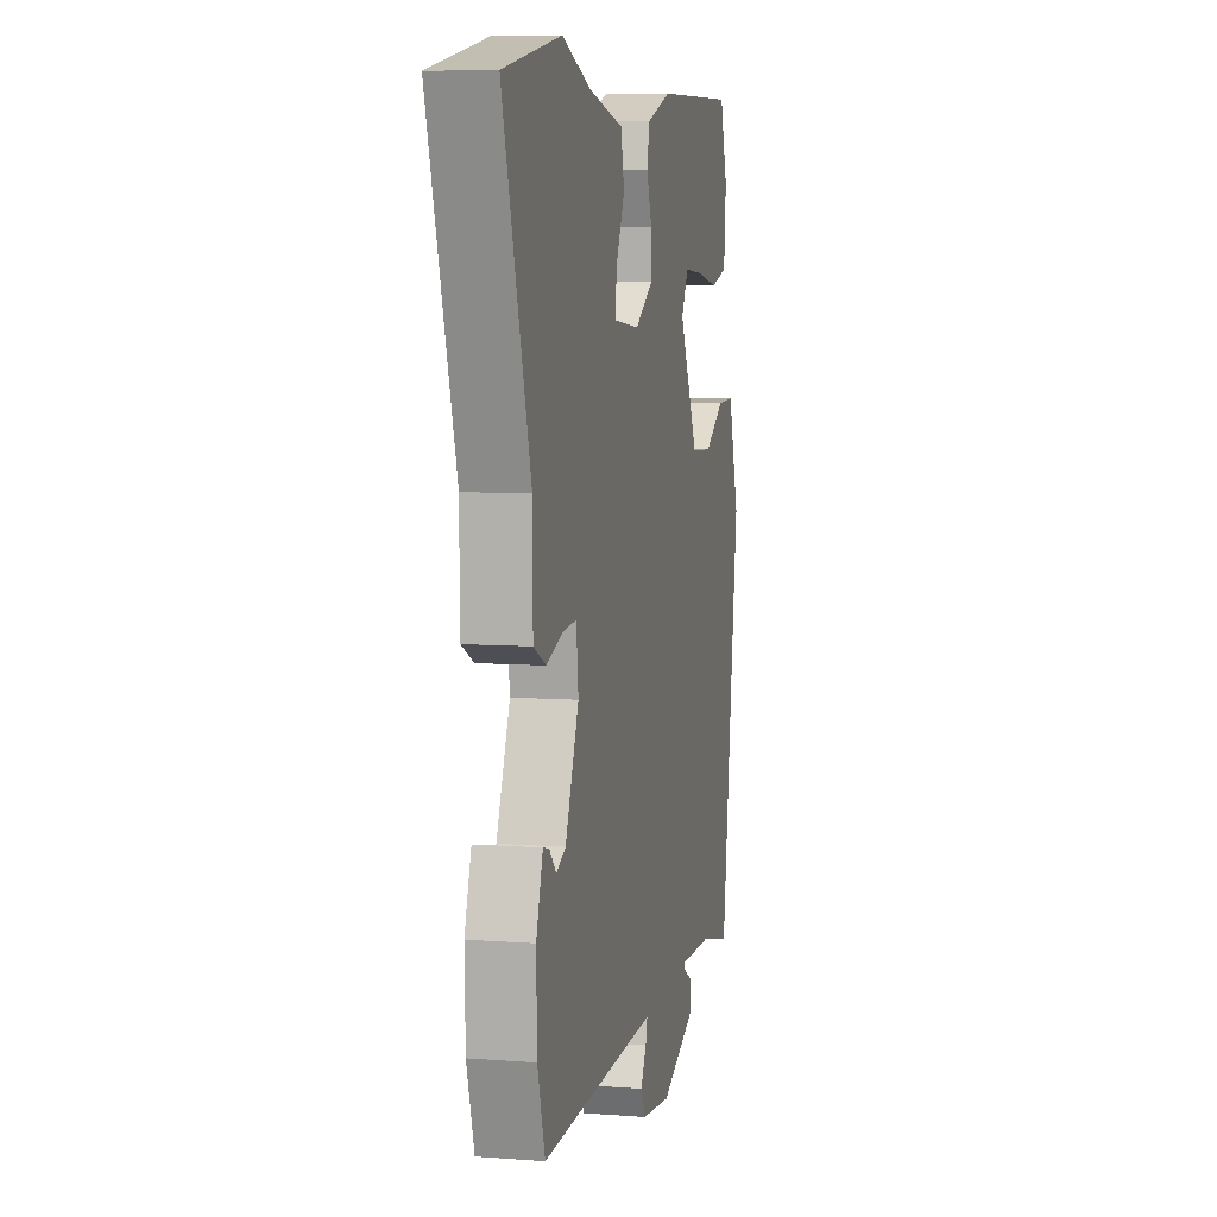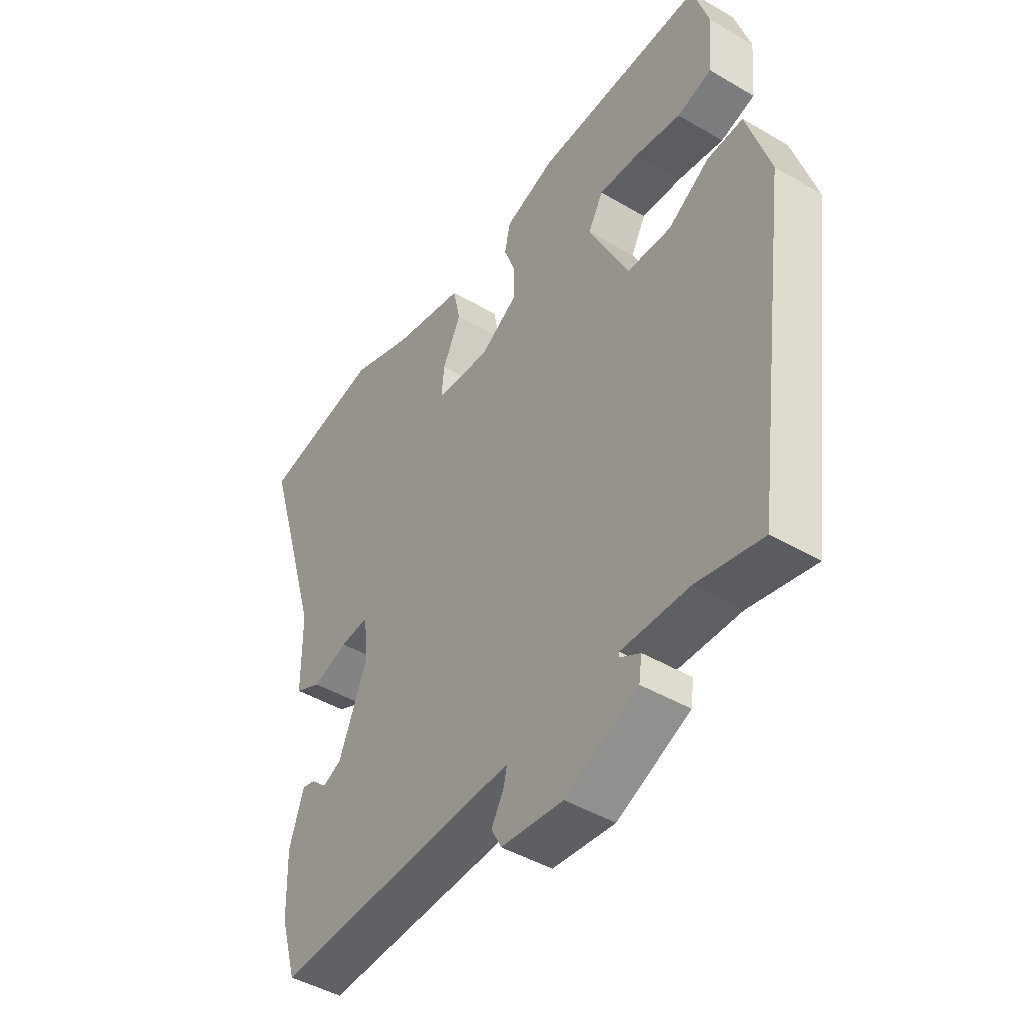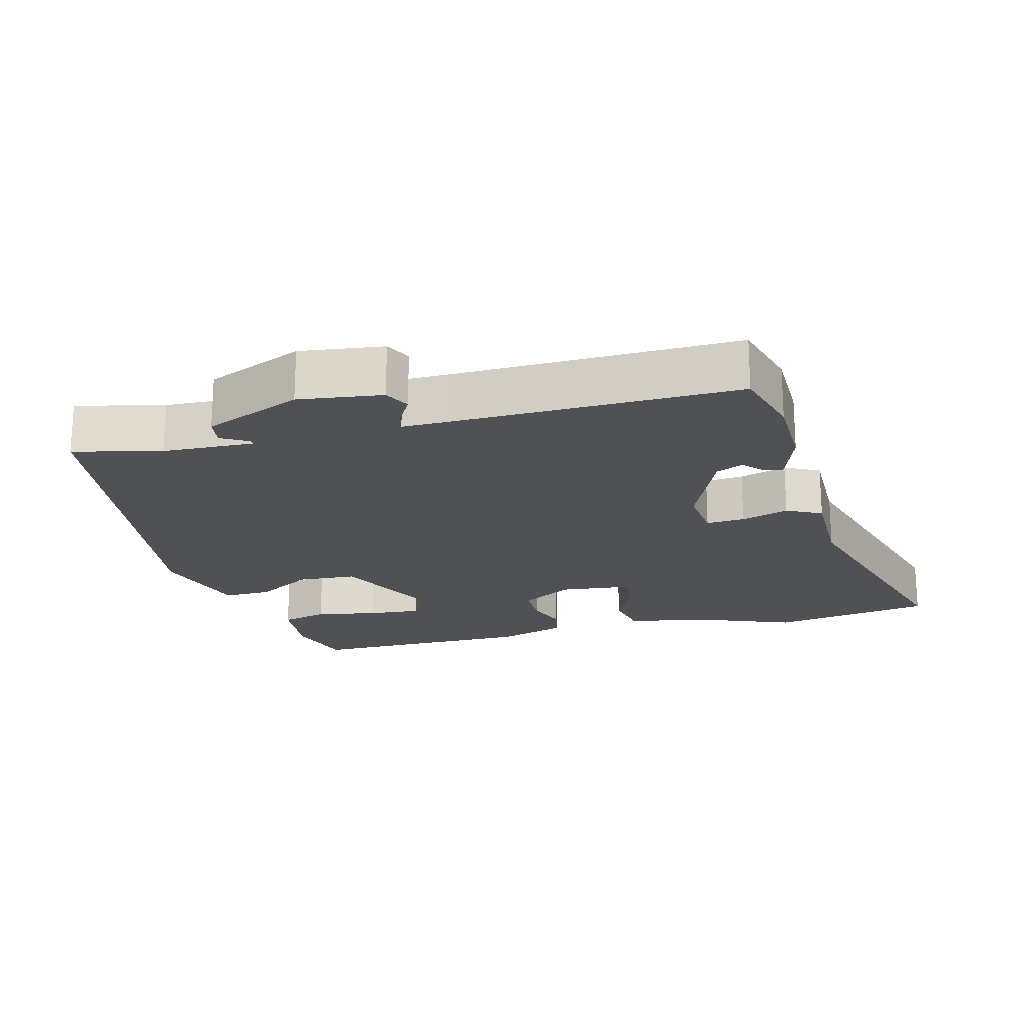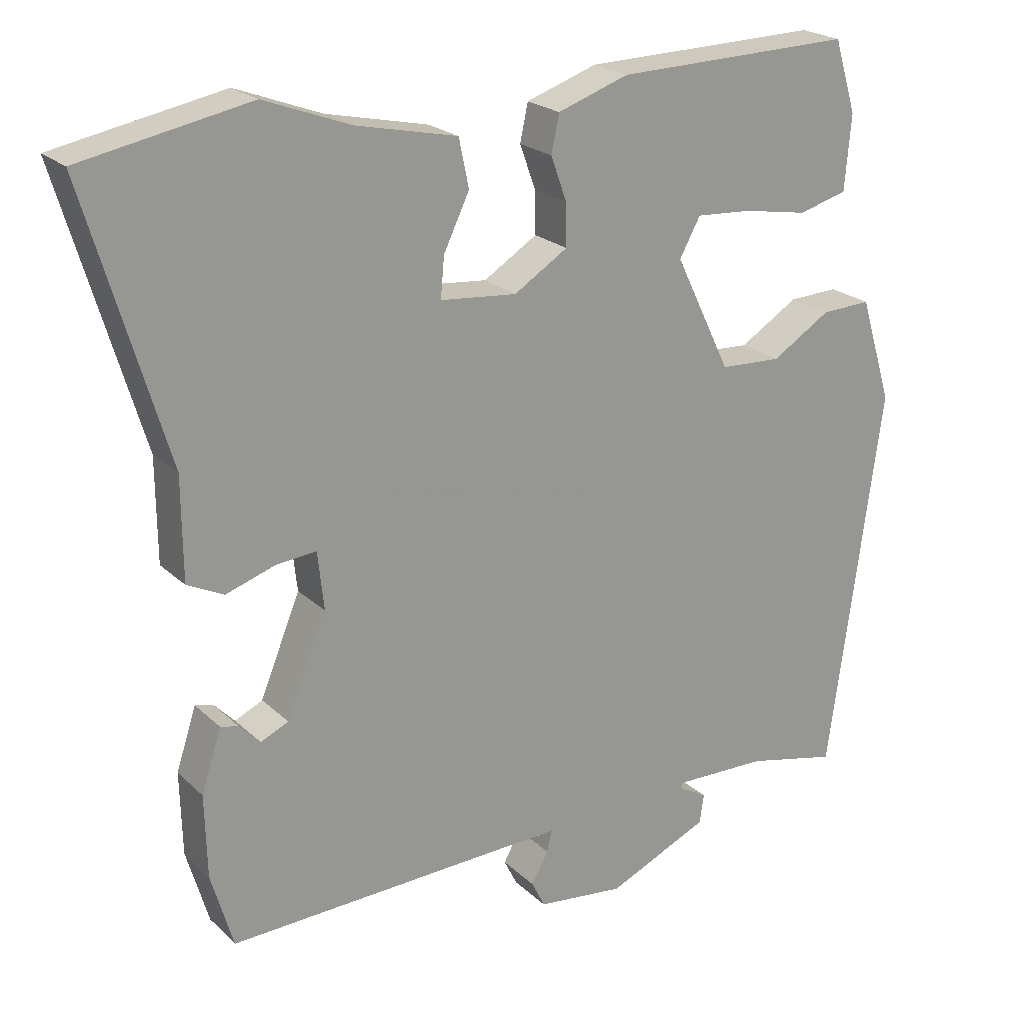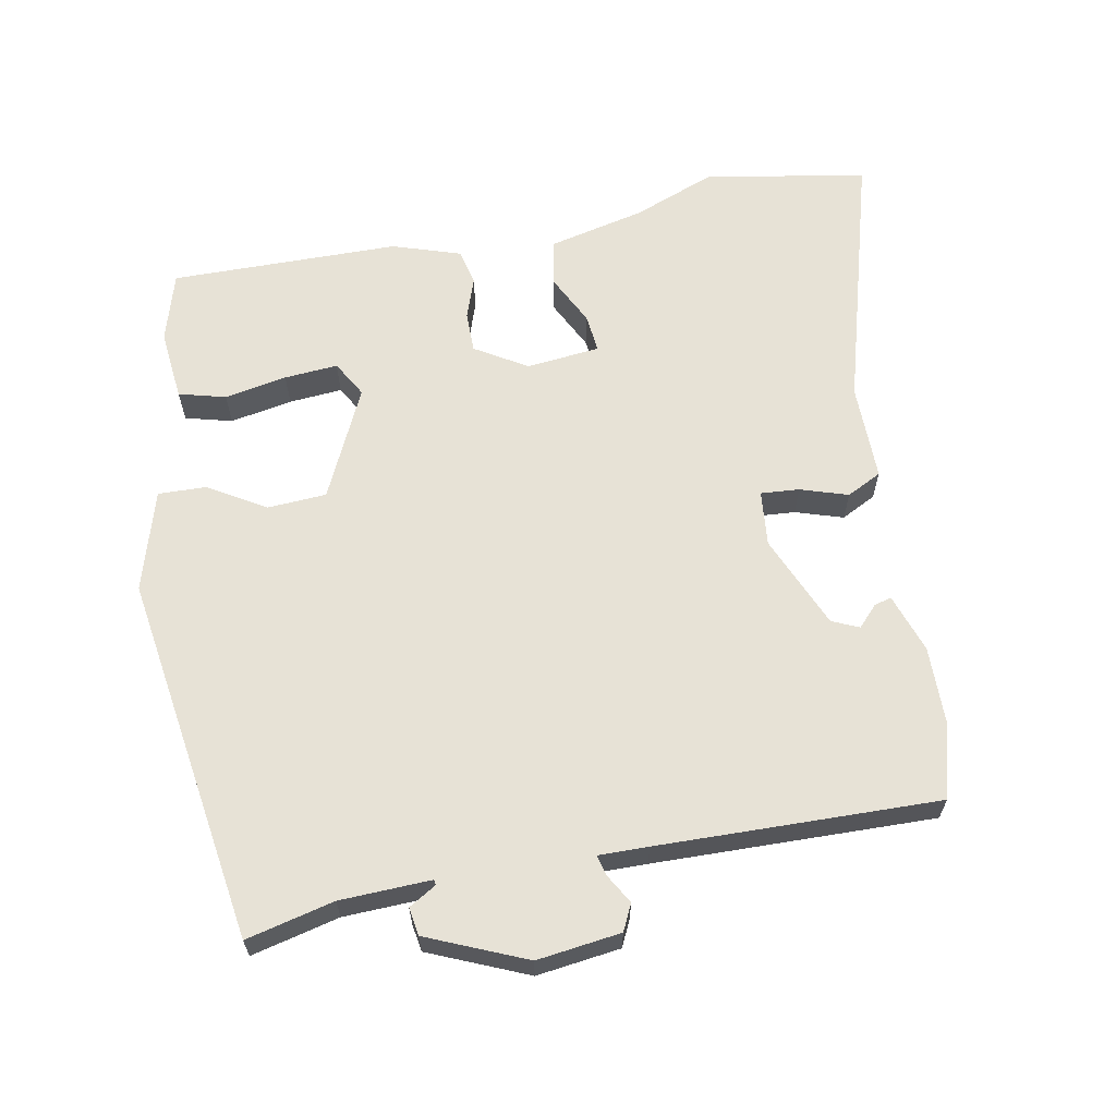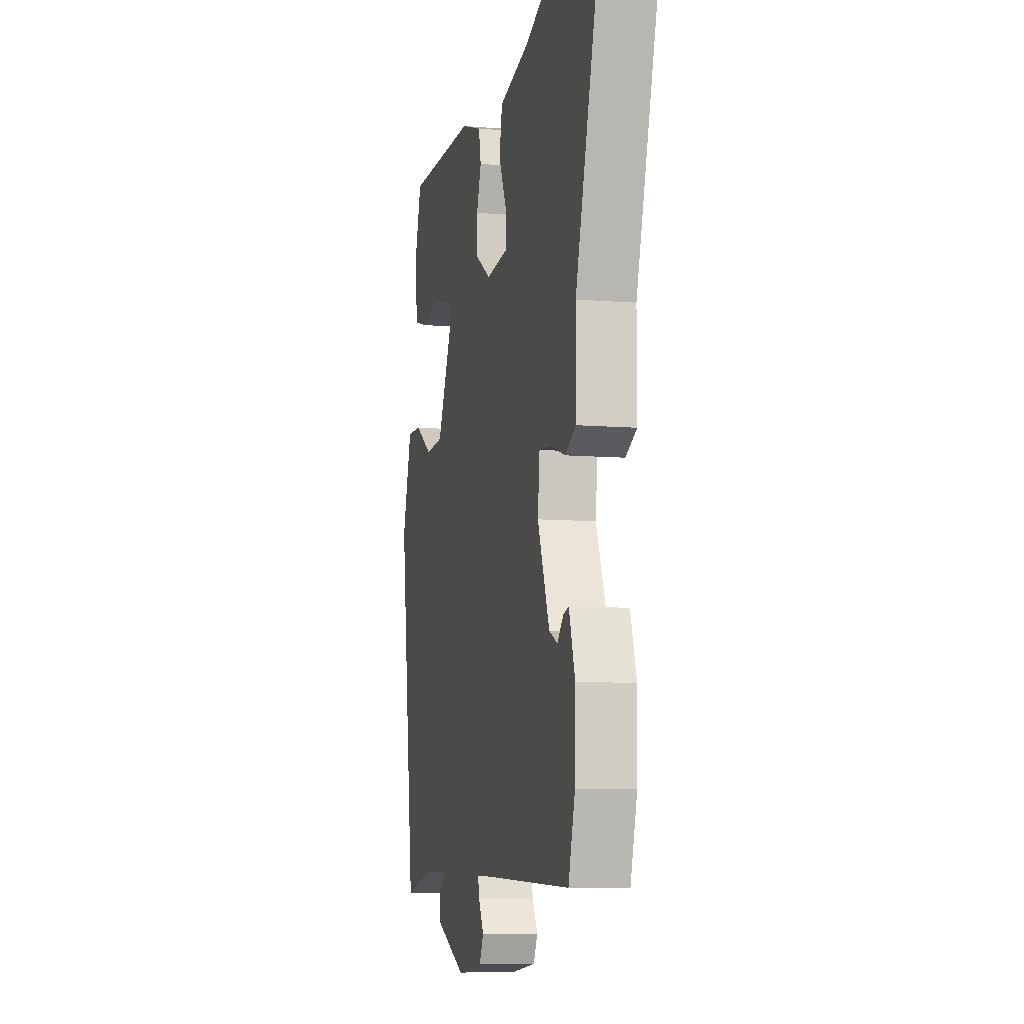
<metadata>
{"format":"obj","ext":"obj","renderer":"f3d","projection":"perspective","resolution":1024,"background":"white","views":[{"elev":7.1,"azim":-77.5,"up":"+Z"},{"elev":-45.2,"azim":55.8,"up":"+Z"},{"elev":-19.8,"azim":-166.2,"up":"+Y"},{"elev":22.0,"azim":-32.7,"up":"+Z"},{"elev":63.1,"azim":168.5,"up":"+Y"},{"elev":-8.7,"azim":-102.6,"up":"+Z"}]}
</metadata>
<code>
v 0.474 0.07 -0.557
v 0.346 0.07 -0.528
v 0.214 0.07 -0.525
v 0.213 0.07 -0.533
v 0.253 0.07 -0.556
v 0.247 0.07 -0.597
v 0.105 0.07 -0.66
v -0.017 0.07 -0.646
v -0.036 0.07 -0.608
v -0.012 0.07 -0.565
v -0.005 0.07 -0.535
v -0.077 0.07 -0.537
v -0.485 0.07 -0.552
v -0.516 0.07 -0.446
v -0.519 0.07 -0.33
v -0.491 0.07 -0.244
v -0.466 0.07 -0.25
v -0.437 0.07 -0.28
v -0.398 0.07 -0.262
v -0.342 0.07 -0.125
v -0.351 0.07 -0.044
v -0.407 0.07 -0.049
v -0.476 0.07 -0.072
v -0.527 0.07 -0.047
v -0.528 0.07 0.095
v -0.641 0.07 0.473
v -0.406 0.07 0.518
v -0.286 0.07 0.473
v -0.144 0.07 0.442
v -0.13 0.07 0.375
v -0.166 0.07 0.3
v -0.171 0.07 0.244
v -0.064 0.07 0.234
v 0.011 0.07 0.281
v 0.01 0.07 0.34
v -0.012 0.07 0.401
v -0.001 0.07 0.453
v 0.098 0.07 0.487
v 0.431 0.07 0.495
v 0.462 0.07 0.394
v 0.453 0.07 0.29
v 0.385 0.07 0.271
v 0.294 0.07 0.287
v 0.216 0.07 0.292
v 0.187 0.07 0.239
v 0.265 0.07 0.079
v 0.351 0.07 0.075
v 0.433 0.07 0.126
v 0.503 0.07 0.129
v 0.548 0.07 -0.017
v 0.474 0 -0.557
v 0.346 0 -0.528
v 0.214 0 -0.525
v 0.213 0 -0.533
v 0.253 0 -0.556
v 0.247 0 -0.597
v 0.105 0 -0.66
v -0.017 0 -0.646
v -0.036 0 -0.608
v -0.012 0 -0.565
v -0.005 0 -0.535
v -0.077 0 -0.537
v -0.485 0 -0.552
v -0.516 0 -0.446
v -0.519 0 -0.33
v -0.491 0 -0.244
v -0.466 0 -0.25
v -0.437 0 -0.28
v -0.398 0 -0.262
v -0.342 0 -0.125
v -0.351 0 -0.044
v -0.407 0 -0.049
v -0.476 0 -0.072
v -0.527 0 -0.047
v -0.528 0 0.095
v -0.641 0 0.473
v -0.406 0 0.518
v -0.286 0 0.473
v -0.144 0 0.442
v -0.13 0 0.375
v -0.166 0 0.3
v -0.171 0 0.244
v -0.064 0 0.234
v 0.011 0 0.281
v 0.01 0 0.34
v -0.012 0 0.401
v -0.001 0 0.453
v 0.098 0 0.487
v 0.431 0 0.495
v 0.462 0 0.394
v 0.453 0 0.29
v 0.385 0 0.271
v 0.294 0 0.287
v 0.216 0 0.292
v 0.187 0 0.239
v 0.265 0 0.079
v 0.351 0 0.075
v 0.433 0 0.126
v 0.503 0 0.129
v 0.548 0 -0.017
f 50 1 2
f 49 50 2
f 48 49 2
f 47 48 2
f 46 47 2 3
f 45 46 3 4
f 41 42 43
f 40 41 43
f 39 40 43
f 38 39 43
f 37 38 43
f 36 37 43
f 35 36 43
f 35 43 44
f 34 35 44 45
f 28 29 30 31
f 28 31 32
f 27 28 32
f 26 27 32
f 25 26 32
f 25 32 33
f 24 25 33
f 23 24 33
f 22 23 33
f 16 17 18
f 15 16 18
f 14 15 18
f 13 14 18
f 12 13 18 19
f 11 12 19 20
f 8 9 10
f 7 8 10
f 6 7 10
f 5 6 10
f 4 5 10
f 4 10 11
f 11 20 21
f 4 11 21
f 45 4 21
f 33 34 45
f 22 33 45
f 21 22 45
f 52 51 100
f 52 100 99
f 52 99 98
f 52 98 97
f 53 52 97 96
f 54 53 96 95
f 93 92 91
f 93 91 90
f 93 90 89
f 93 89 88
f 93 88 87
f 93 87 86
f 93 86 85
f 94 93 85
f 95 94 85 84
f 81 80 79 78
f 82 81 78
f 82 78 77
f 82 77 76
f 82 76 75
f 83 82 75
f 83 75 74
f 83 74 73
f 83 73 72
f 68 67 66
f 68 66 65
f 68 65 64
f 68 64 63
f 69 68 63 62
f 70 69 62 61
f 60 59 58
f 60 58 57
f 60 57 56
f 60 56 55
f 60 55 54
f 61 60 54
f 71 70 61
f 71 61 54
f 71 54 95
f 95 84 83
f 95 83 72
f 95 72 71
f 1 51 52 2
f 2 52 53 3
f 3 53 54 4
f 4 54 55 5
f 5 55 56 6
f 6 56 57 7
f 7 57 58 8
f 8 58 59 9
f 9 59 60 10
f 10 60 61 11
f 11 61 62 12
f 12 62 63 13
f 13 63 64 14
f 14 64 65 15
f 15 65 66 16
f 16 66 67 17
f 17 67 68 18
f 18 68 69 19
f 19 69 70 20
f 20 70 71 21
f 21 71 72 22
f 22 72 73 23
f 23 73 74 24
f 24 74 75 25
f 25 75 76 26
f 26 76 77 27
f 27 77 78 28
f 28 78 79 29
f 29 79 80 30
f 30 80 81 31
f 31 81 82 32
f 32 82 83 33
f 33 83 84 34
f 34 84 85 35
f 35 85 86 36
f 36 86 87 37
f 37 87 88 38
f 38 88 89 39
f 39 89 90 40
f 40 90 91 41
f 41 91 92 42
f 42 92 93 43
f 43 93 94 44
f 44 94 95 45
f 45 95 96 46
f 46 96 97 47
f 47 97 98 48
f 48 98 99 49
f 49 99 100 50
f 50 100 51 1

</code>
